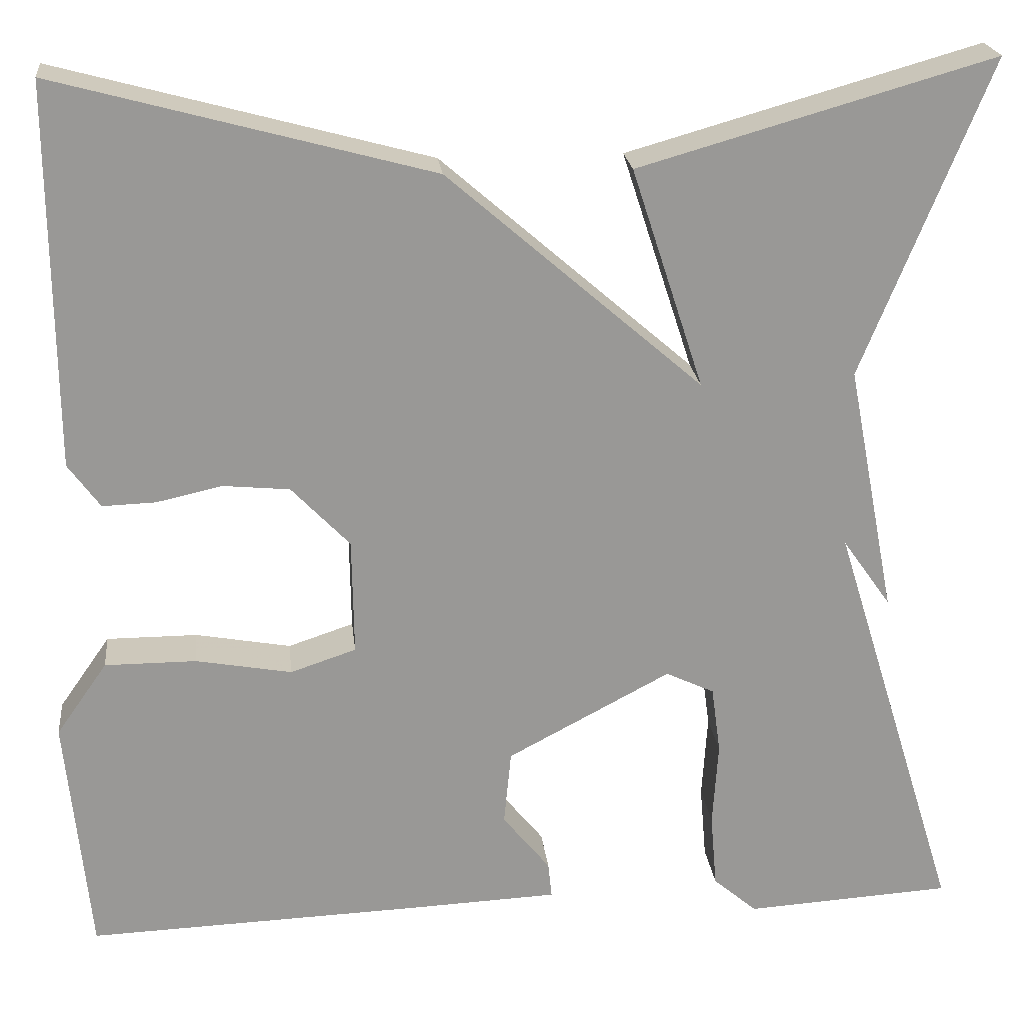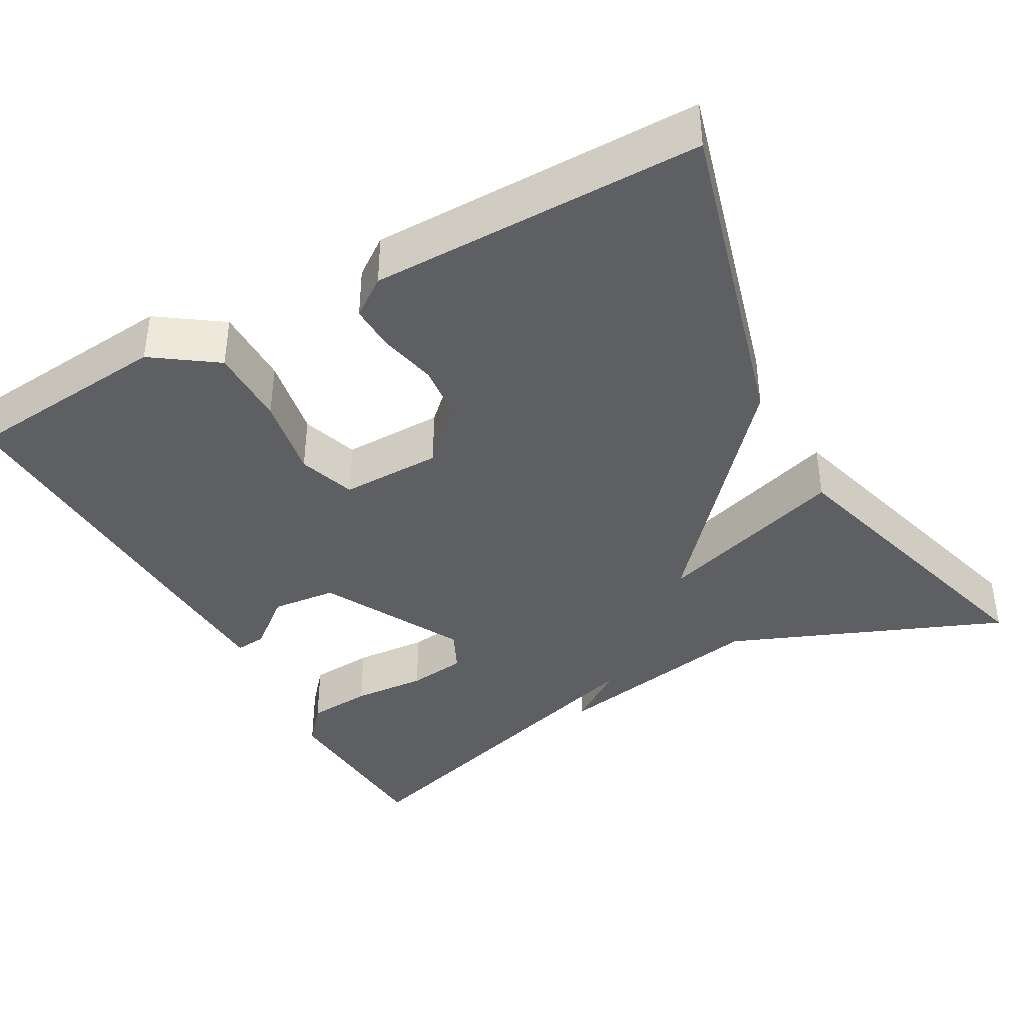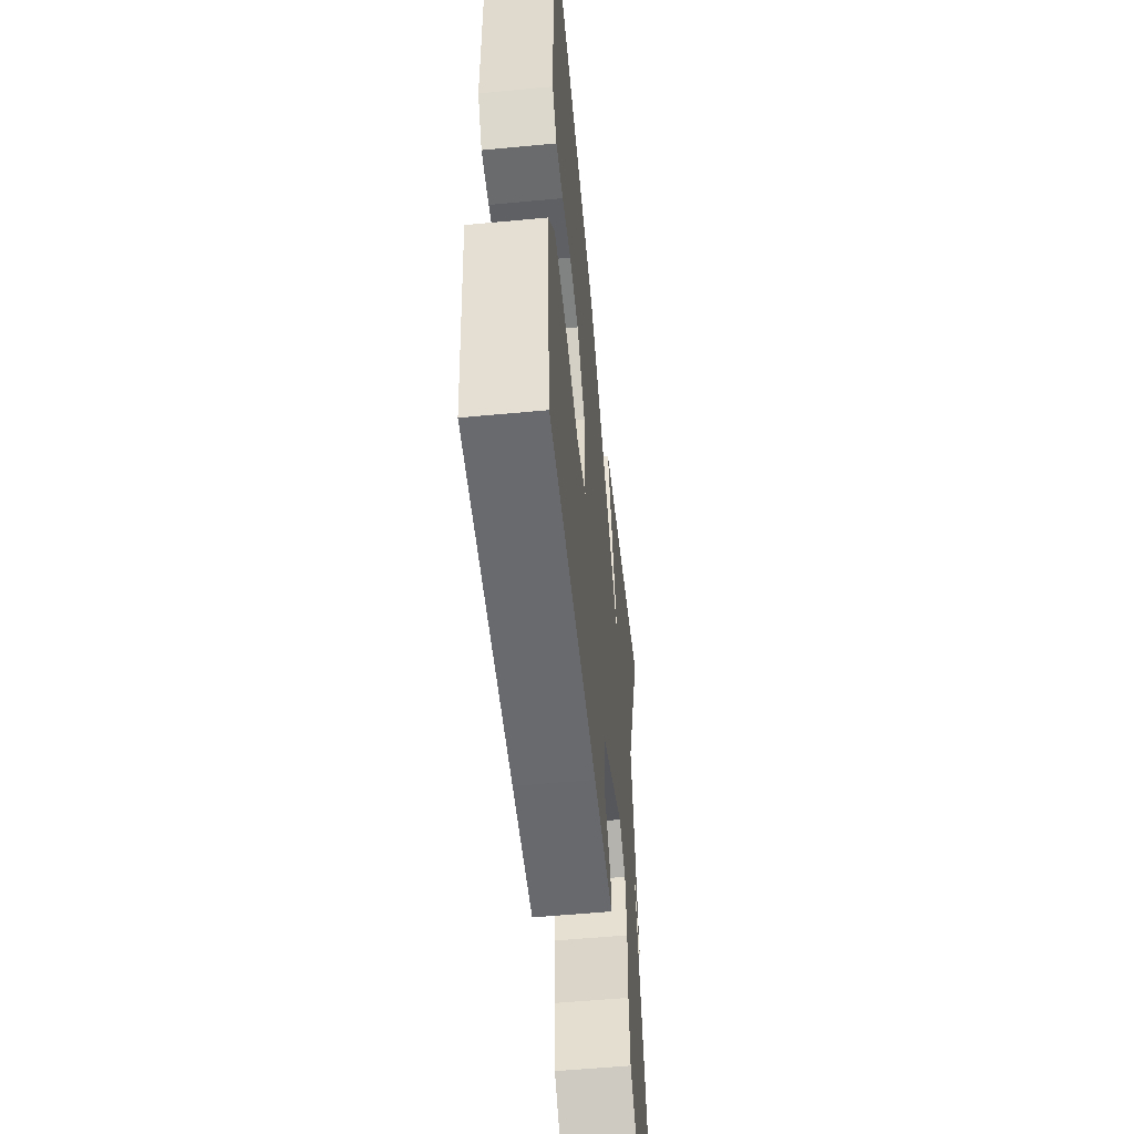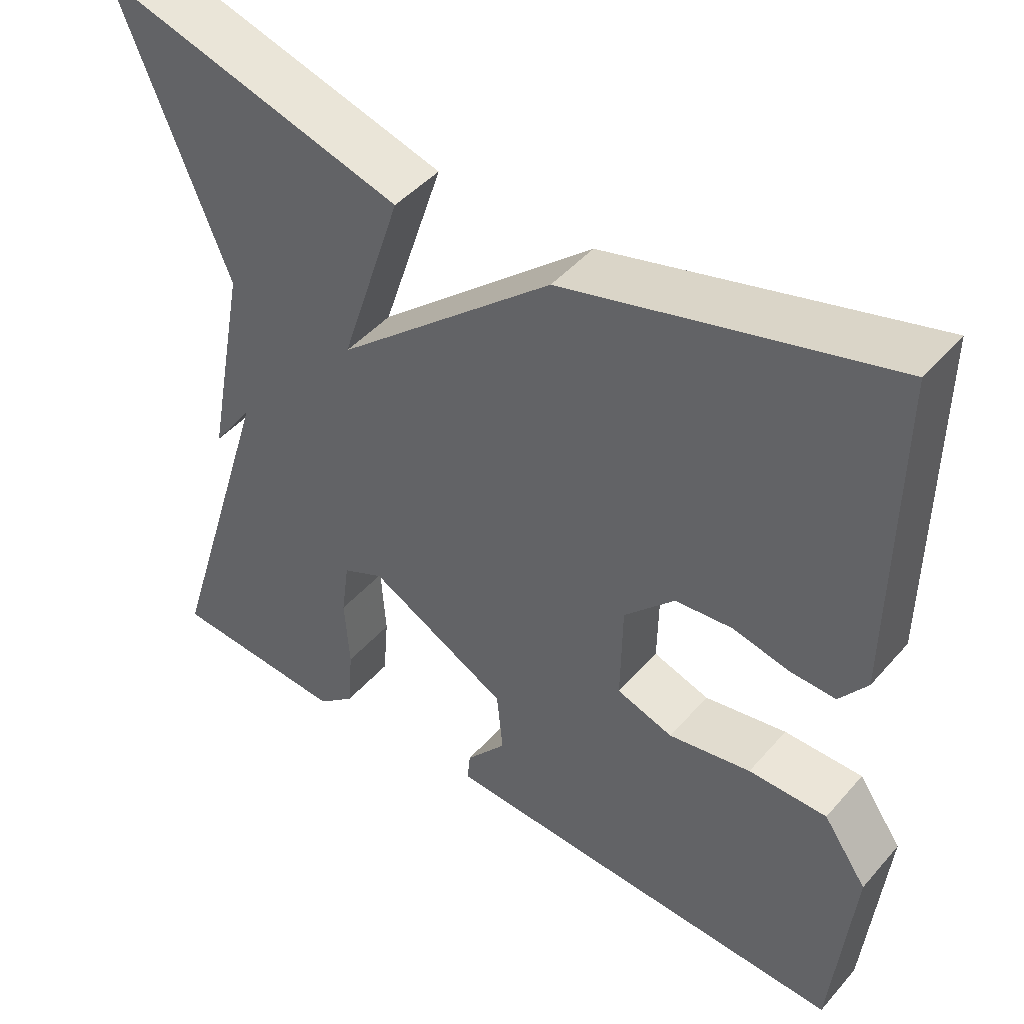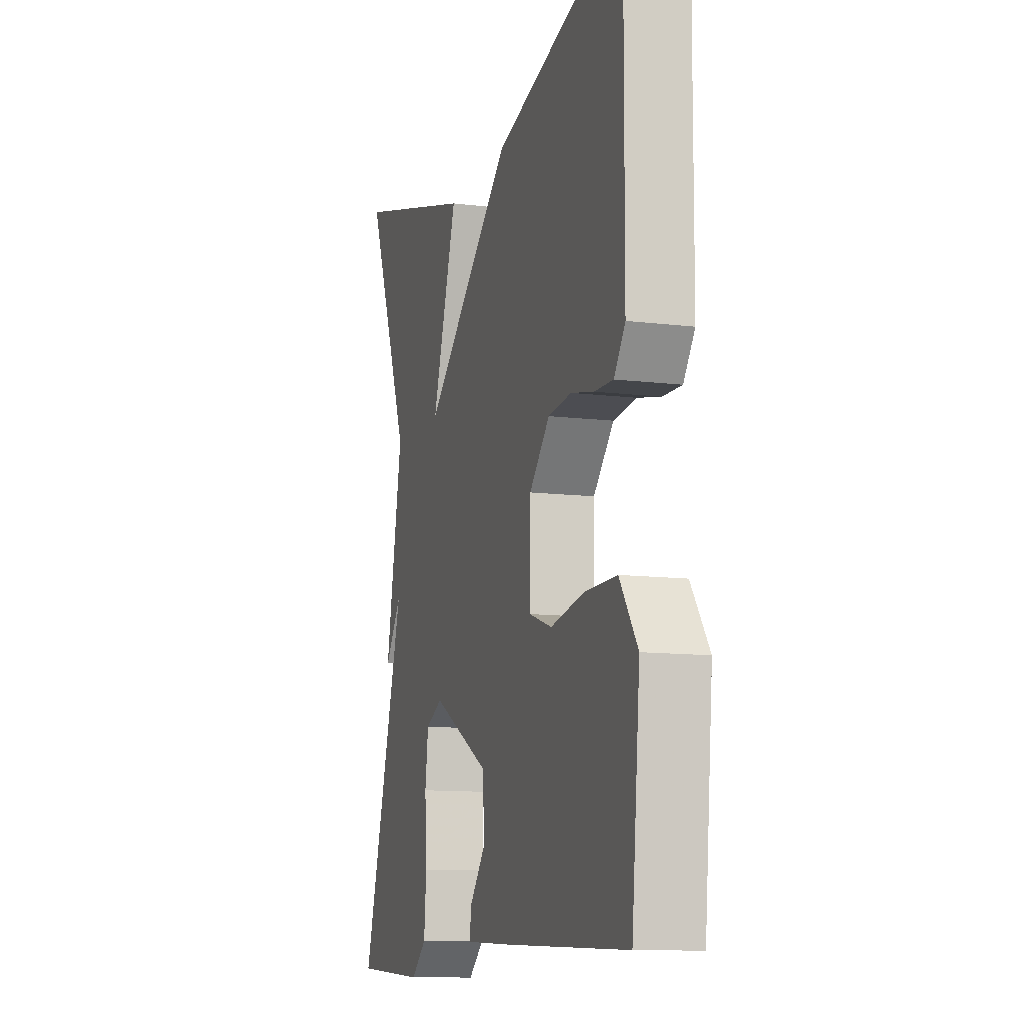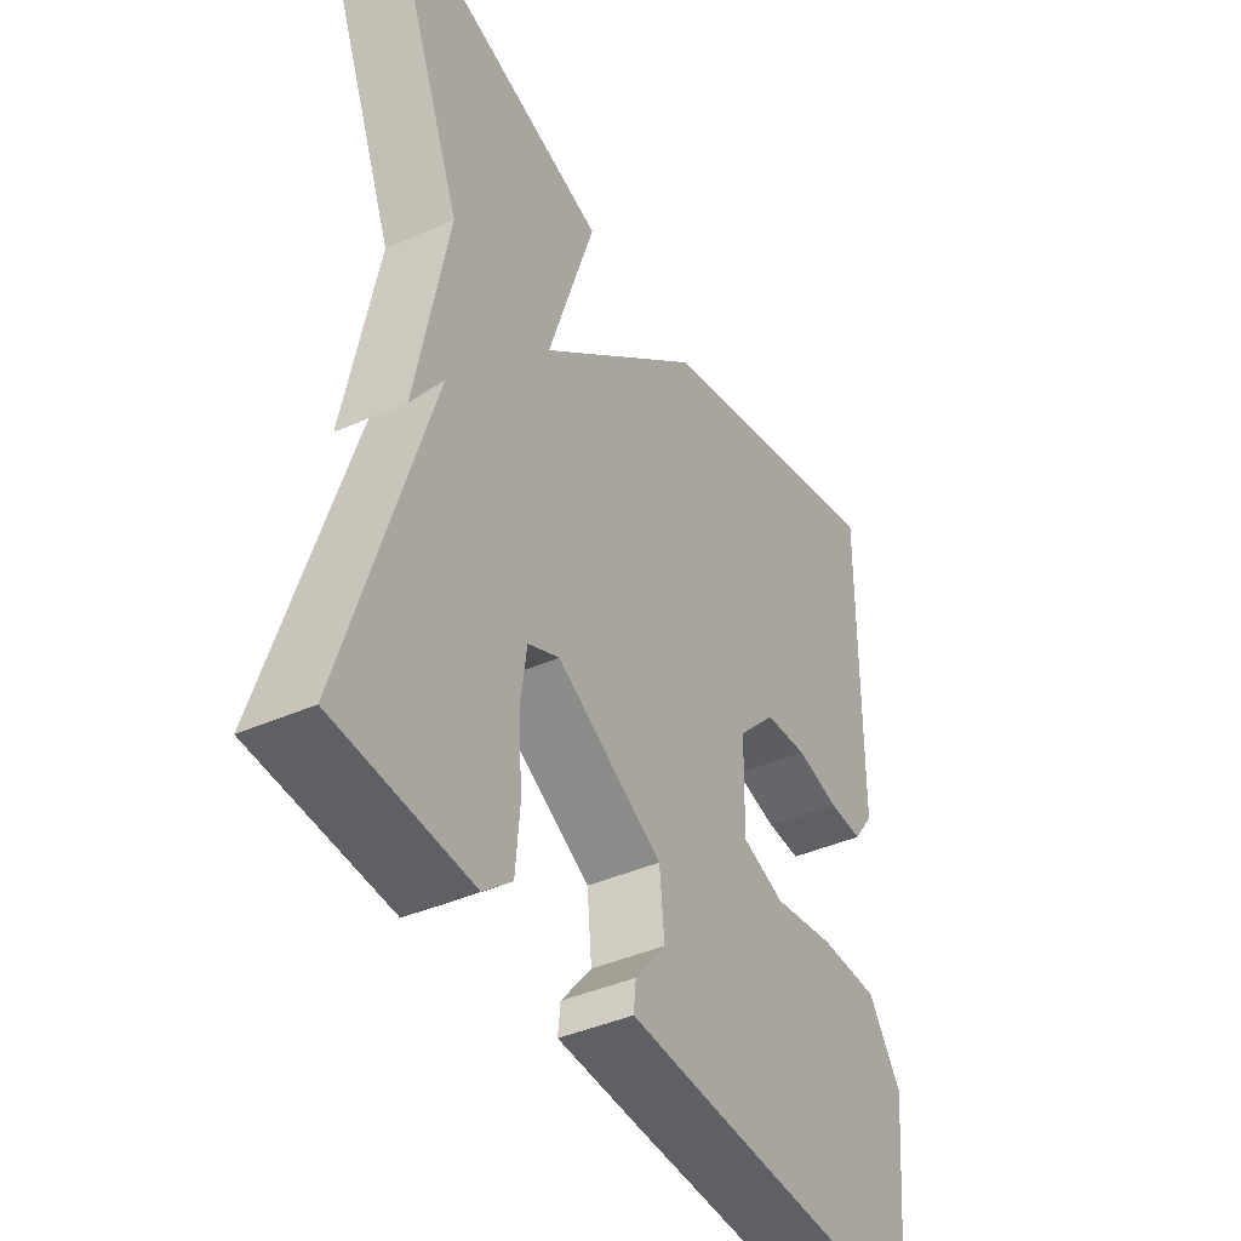
<metadata>
{"format":"obj","ext":"obj","renderer":"f3d","projection":"perspective","resolution":1024,"background":"white","views":[{"elev":21.8,"azim":-6.2,"up":"+Z"},{"elev":-39.6,"azim":-61.1,"up":"+Y"},{"elev":-55.2,"azim":-84.3,"up":"+Z"},{"elev":45.7,"azim":-141.7,"up":"+Z"},{"elev":-11.3,"azim":-106.8,"up":"+Z"},{"elev":-41.5,"azim":118.1,"up":"+Z"}]}
</metadata>
<code>
v -0.5 0.07 0.5
v -0.089 0.07 0.389
v 0.19 0.07 0.147
v 0.111 0.07 0.389
v 0.5 0.07 0.5
v 0.36 0.07 0.153
v 0.413 0.07 -0.122
v 0.36 0.07 -0.047
v 0.5 0.07 -0.5
v 0.273 0.07 -0.514
v 0.225 0.07 -0.473
v 0.218 0.07 -0.391
v 0.224 0.07 -0.298
v 0.214 0.07 -0.224
v 0.161 0.07 -0.199
v -0.018 0.07 -0.294
v -0.026 0.07 -0.376
v 0.026 0.07 -0.44
v 0.03 0.07 -0.479
v -0.125 0.07 -0.486
v -0.5 0.07 -0.5
v -0.526 0.07 -0.236
v -0.47 0.07 -0.156
v -0.37 0.07 -0.156
v -0.265 0.07 -0.175
v -0.193 0.07 -0.151
v -0.195 0.07 -0.023
v -0.259 0.07 0.044
v -0.332 0.07 0.051
v -0.404 0.07 0.035
v -0.462 0.07 0.033
v -0.497 0.07 0.081
v -0.5 0 0.5
v -0.089 0 0.389
v 0.19 0 0.147
v 0.111 0 0.389
v 0.5 0 0.5
v 0.36 0 0.153
v 0.413 0 -0.122
v 0.36 0 -0.047
v 0.5 0 -0.5
v 0.273 0 -0.514
v 0.225 0 -0.473
v 0.218 0 -0.391
v 0.224 0 -0.298
v 0.214 0 -0.224
v 0.161 0 -0.199
v -0.018 0 -0.294
v -0.026 0 -0.376
v 0.026 0 -0.44
v 0.03 0 -0.479
v -0.125 0 -0.486
v -0.5 0 -0.5
v -0.526 0 -0.236
v -0.47 0 -0.156
v -0.37 0 -0.156
v -0.265 0 -0.175
v -0.193 0 -0.151
v -0.195 0 -0.023
v -0.259 0 0.044
v -0.332 0 0.051
v -0.404 0 0.035
v -0.462 0 0.033
v -0.497 0 0.081
f 32 1 2
f 31 32 2
f 30 31 2
f 29 30 2
f 28 29 2 3
f 27 28 3
f 26 27 3
f 23 24 25
f 22 23 25
f 21 22 25
f 20 21 25
f 19 20 25
f 18 19 25
f 17 18 25
f 16 17 25 26
f 15 16 26 3
f 11 12 13
f 10 11 13
f 9 10 13
f 8 9 13
f 8 13 14
f 6 7 8
f 14 15 3
f 8 14 3
f 6 8 3
f 3 4 5 6
f 34 33 64
f 34 64 63
f 34 63 62
f 34 62 61
f 35 34 61 60
f 35 60 59
f 35 59 58
f 57 56 55
f 57 55 54
f 57 54 53
f 57 53 52
f 57 52 51
f 57 51 50
f 57 50 49
f 58 57 49 48
f 35 58 48 47
f 45 44 43
f 45 43 42
f 45 42 41
f 45 41 40
f 46 45 40
f 40 39 38
f 35 47 46
f 35 46 40
f 35 40 38
f 38 37 36 35
f 1 33 34 2
f 2 34 35 3
f 3 35 36 4
f 4 36 37 5
f 5 37 38 6
f 6 38 39 7
f 7 39 40 8
f 8 40 41 9
f 9 41 42 10
f 10 42 43 11
f 11 43 44 12
f 12 44 45 13
f 13 45 46 14
f 14 46 47 15
f 15 47 48 16
f 16 48 49 17
f 17 49 50 18
f 18 50 51 19
f 19 51 52 20
f 20 52 53 21
f 21 53 54 22
f 22 54 55 23
f 23 55 56 24
f 24 56 57 25
f 25 57 58 26
f 26 58 59 27
f 27 59 60 28
f 28 60 61 29
f 29 61 62 30
f 30 62 63 31
f 31 63 64 32
f 32 64 33 1

</code>
